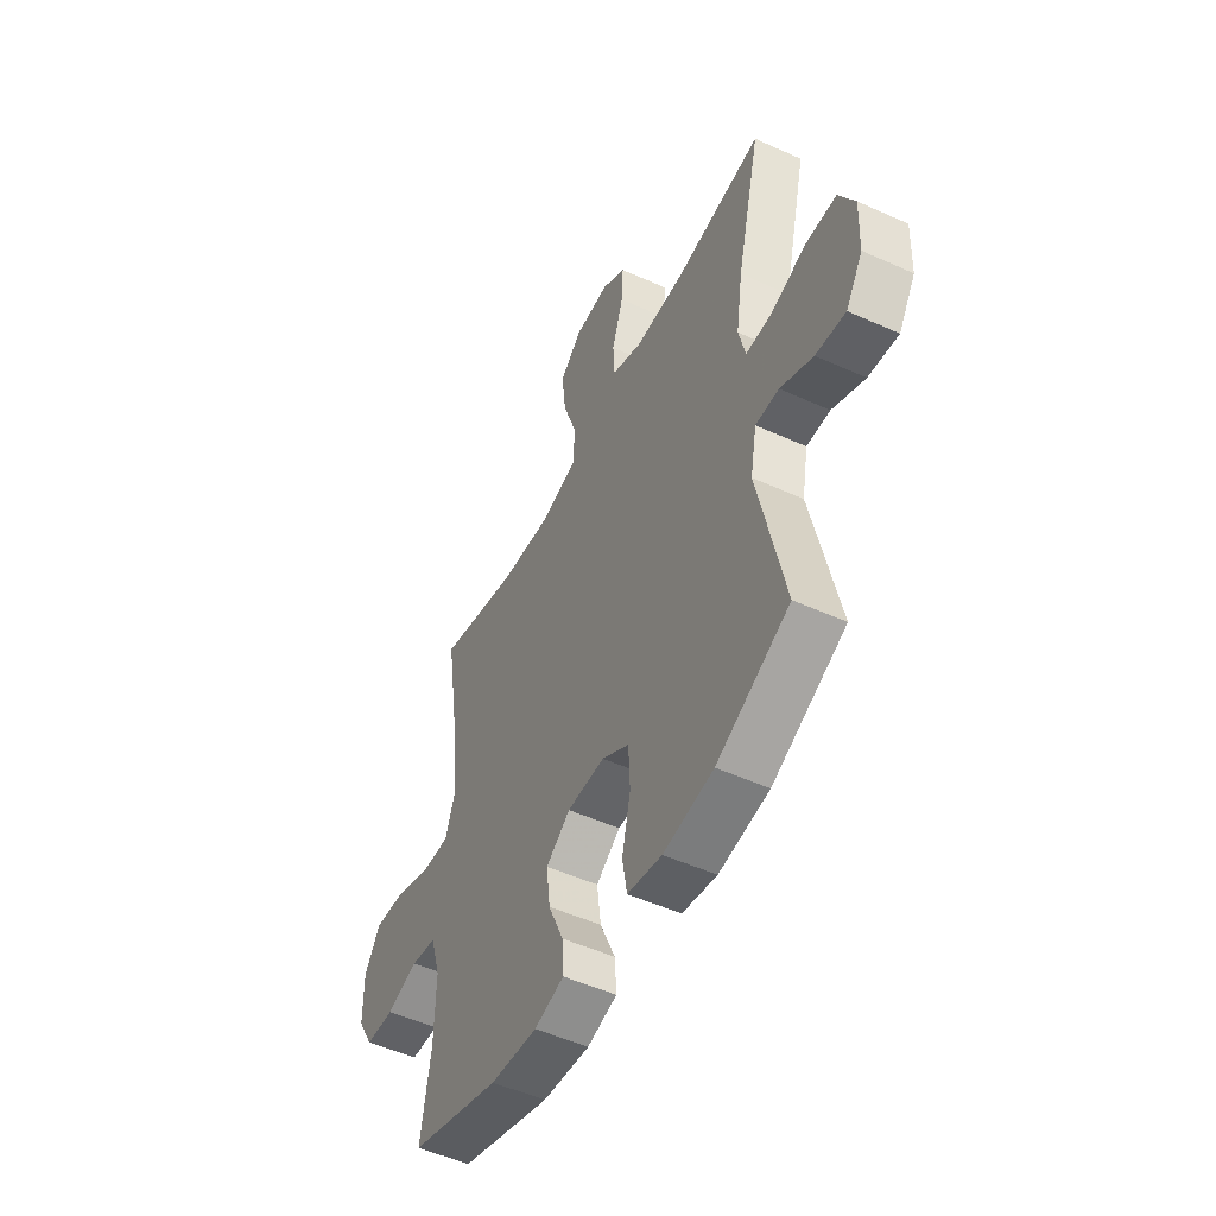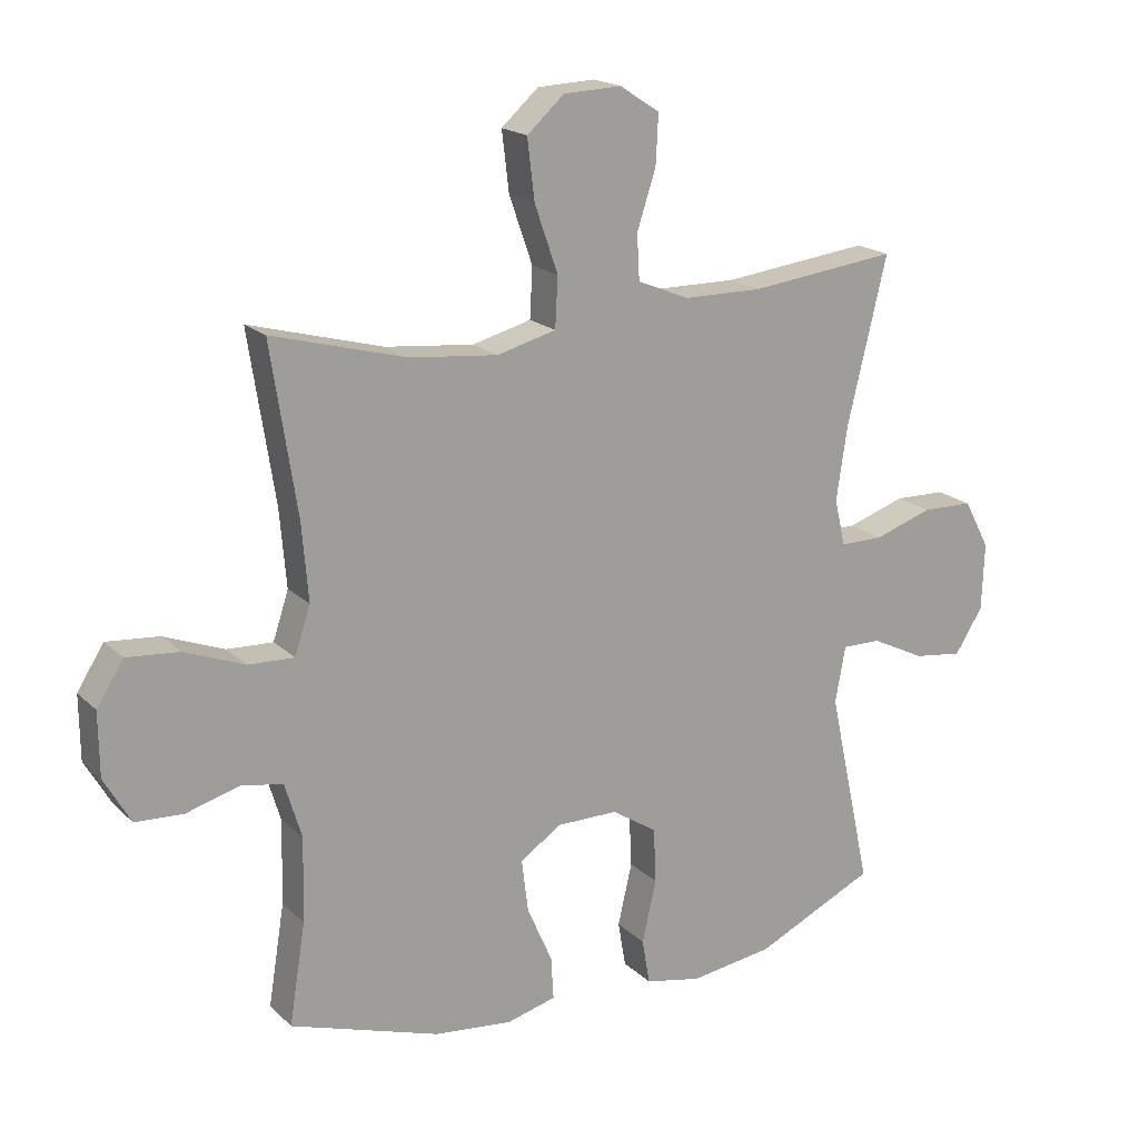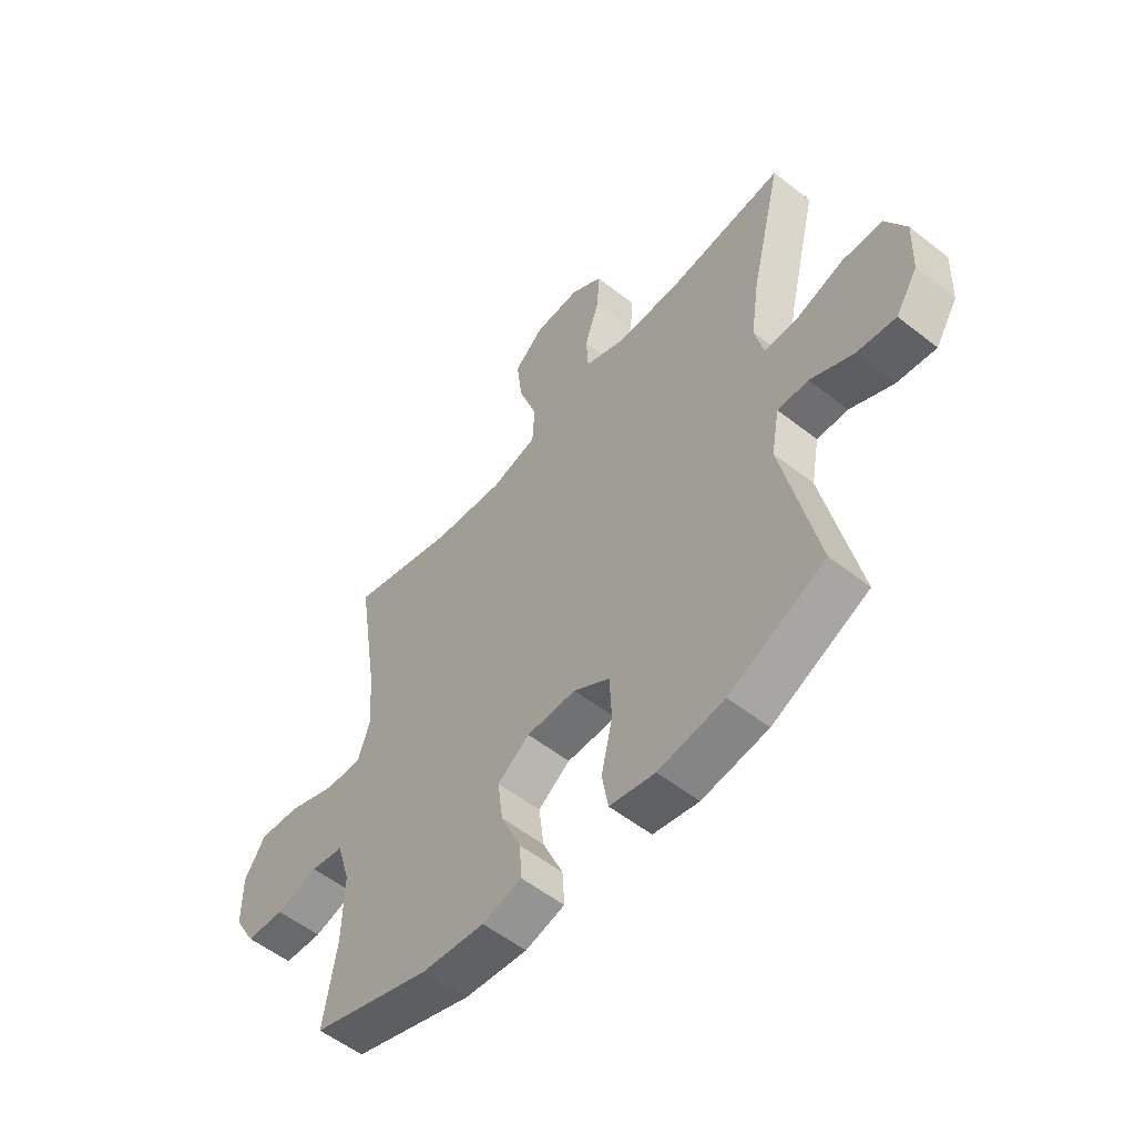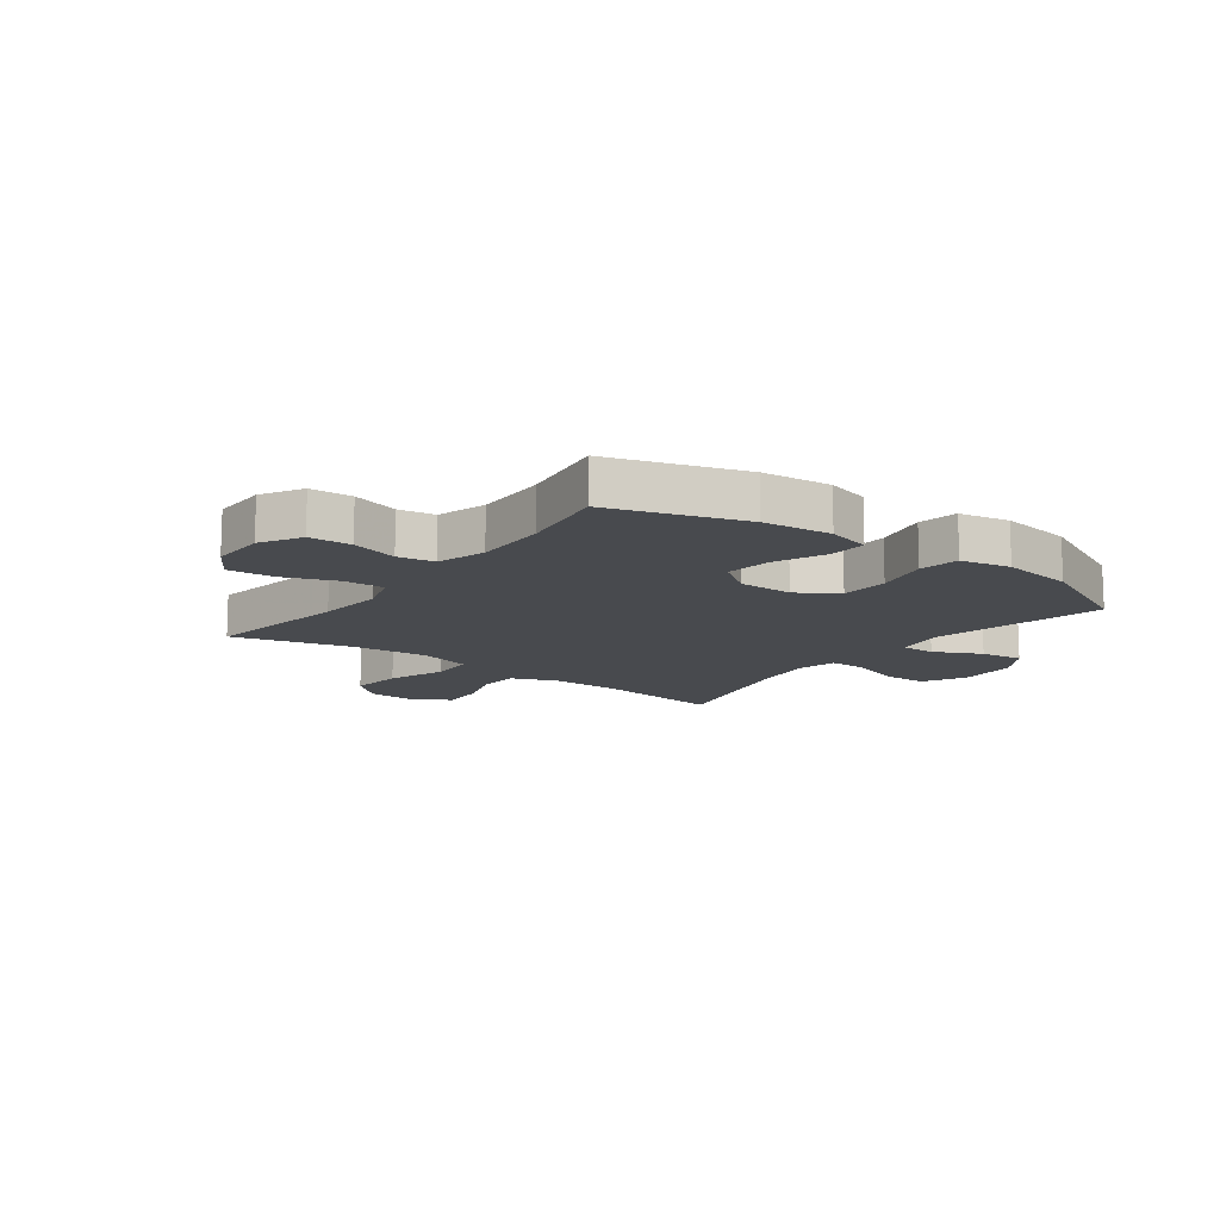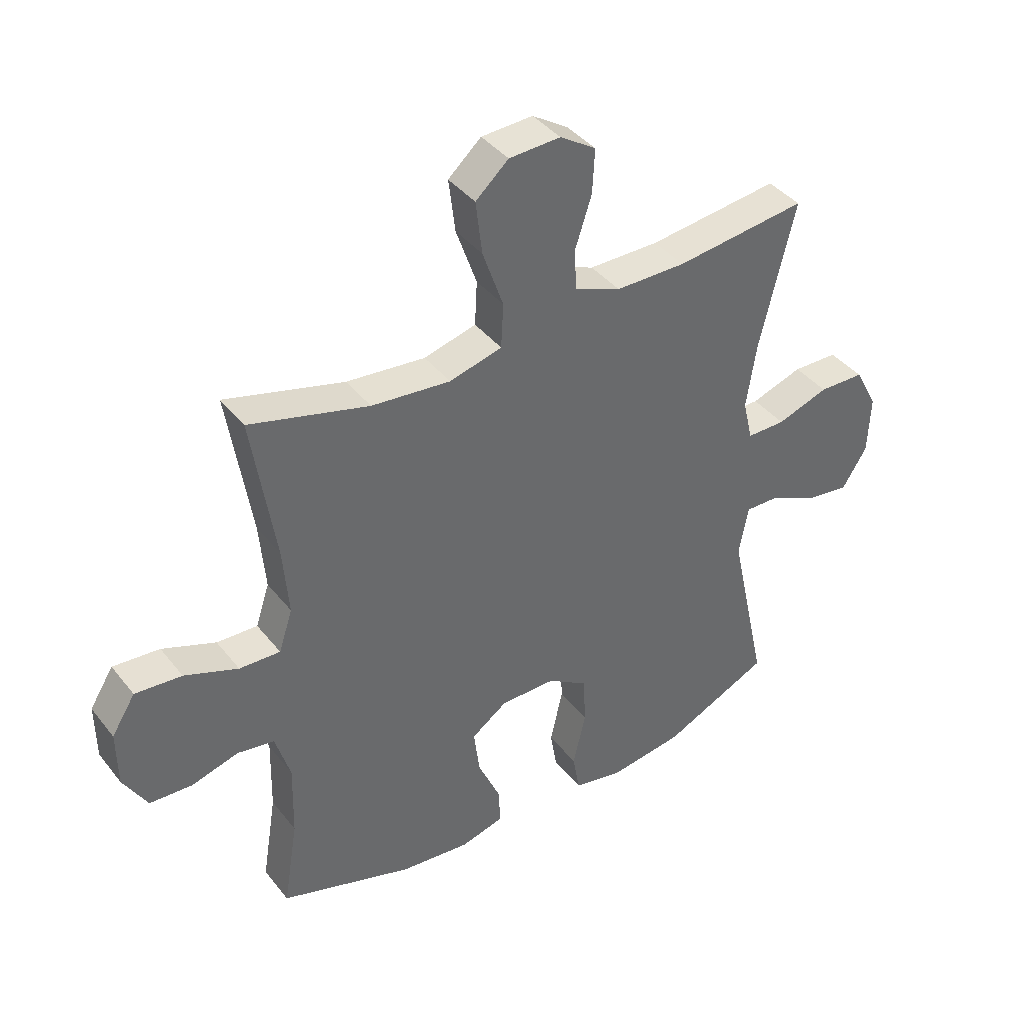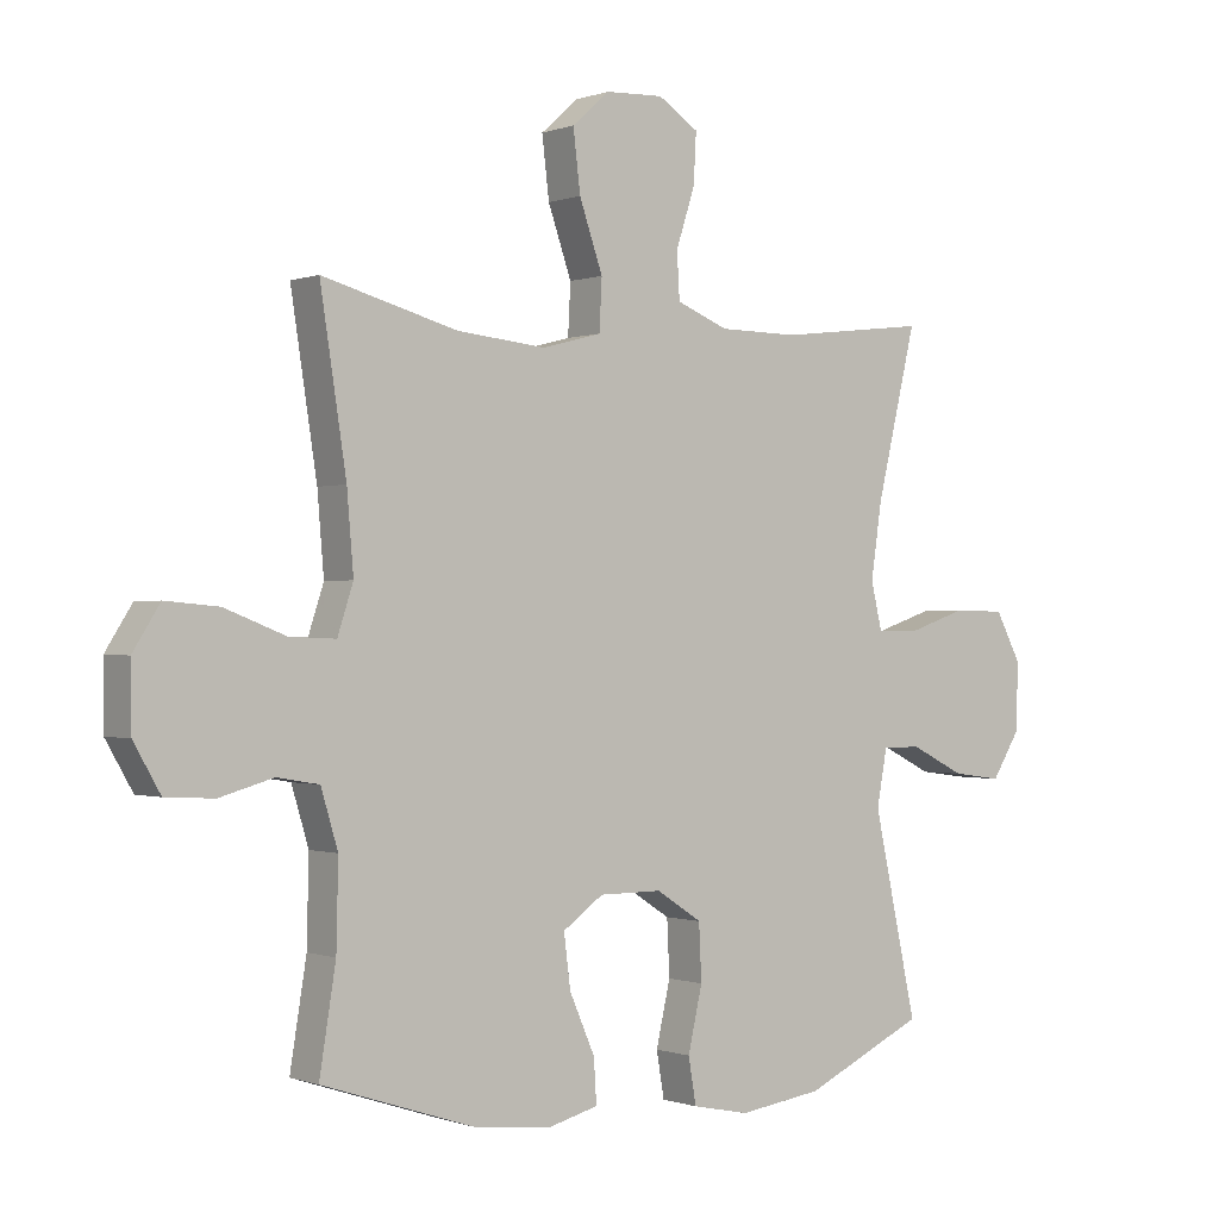
<metadata>
{"format":"obj","ext":"obj","renderer":"f3d","projection":"perspective","resolution":1024,"background":"white","views":[{"elev":-51.2,"azim":-116.2,"up":"+Z"},{"elev":18.5,"azim":149.4,"up":"+Z"},{"elev":-55.2,"azim":-129.6,"up":"+Z"},{"elev":-13.0,"azim":143.1,"up":"+Y"},{"elev":40.2,"azim":145.6,"up":"+Z"},{"elev":-0.4,"azim":142.7,"up":"+Z"}]}
</metadata>
<code>
v -0.5 0.07 -0.5
v -0.433 0.07 -0.194
v -0.449 0.07 -0.107
v -0.509 0.07 -0.108
v -0.592 0.07 -0.149
v -0.668 0.07 -0.159
v -0.711 0.07 -0.091
v -0.715 0.07 0.013
v -0.675 0.07 0.088
v -0.596 0.07 0.09
v -0.506 0.07 0.06
v -0.439 0.07 0.06
v -0.422 0.07 0.132
v -0.439 0.07 0.246
v -0.5 0.07 0.5
v -0.272 0.07 0.473
v -0.15 0.07 0.474
v -0.07 0.07 0.506
v -0.066 0.07 0.576
v -0.095 0.07 0.665
v -0.099 0.07 0.741
v -0.037 0.07 0.781
v 0.052 0.07 0.777
v 0.109 0.07 0.726
v 0.098 0.07 0.634
v 0.062 0.07 0.531
v 0.066 0.07 0.454
v 0.157 0.07 0.43
v 0.294 0.07 0.444
v 0.5 0.07 0.5
v 0.46 0.07 0.242
v 0.45 0.07 0.123
v 0.474 0.07 0.05
v 0.545 0.07 0.053
v 0.638 0.07 0.089
v 0.719 0.07 0.096
v 0.76 0.07 0.031
v 0.759 0.07 -0.067
v 0.718 0.07 -0.138
v 0.644 0.07 -0.142
v 0.562 0.07 -0.119
v 0.498 0.07 -0.13
v 0.472 0.07 -0.216
v 0.475 0.07 -0.345
v 0.5 0.07 -0.5
v 0.268 0.07 -0.576
v 0.147 0.07 -0.589
v 0.071 0.07 -0.569
v 0.075 0.07 -0.503
v 0.114 0.07 -0.414
v 0.124 0.07 -0.334
v 0.062 0.07 -0.29
v -0.034 0.07 -0.29
v -0.104 0.07 -0.335
v -0.108 0.07 -0.42
v -0.086 0.07 -0.516
v -0.098 0.07 -0.586
v -0.186 0.07 -0.604
v -0.314 0.07 -0.586
v -0.5 0 -0.5
v -0.433 0 -0.194
v -0.449 0 -0.107
v -0.509 0 -0.108
v -0.592 0 -0.149
v -0.668 0 -0.159
v -0.711 0 -0.091
v -0.715 0 0.013
v -0.675 0 0.088
v -0.596 0 0.09
v -0.506 0 0.06
v -0.439 0 0.06
v -0.422 0 0.132
v -0.439 0 0.246
v -0.5 0 0.5
v -0.272 0 0.473
v -0.15 0 0.474
v -0.07 0 0.506
v -0.066 0 0.576
v -0.095 0 0.665
v -0.099 0 0.741
v -0.037 0 0.781
v 0.052 0 0.777
v 0.109 0 0.726
v 0.098 0 0.634
v 0.062 0 0.531
v 0.066 0 0.454
v 0.157 0 0.43
v 0.294 0 0.444
v 0.5 0 0.5
v 0.46 0 0.242
v 0.45 0 0.123
v 0.474 0 0.05
v 0.545 0 0.053
v 0.638 0 0.089
v 0.719 0 0.096
v 0.76 0 0.031
v 0.759 0 -0.067
v 0.718 0 -0.138
v 0.644 0 -0.142
v 0.562 0 -0.119
v 0.498 0 -0.13
v 0.472 0 -0.216
v 0.475 0 -0.345
v 0.5 0 -0.5
v 0.268 0 -0.576
v 0.147 0 -0.589
v 0.071 0 -0.569
v 0.075 0 -0.503
v 0.114 0 -0.414
v 0.124 0 -0.334
v 0.062 0 -0.29
v -0.034 0 -0.29
v -0.104 0 -0.335
v -0.108 0 -0.42
v -0.086 0 -0.516
v -0.098 0 -0.586
v -0.186 0 -0.604
v -0.314 0 -0.586
f 58 59 1 2
f 55 56 57 58
f 54 55 58 2
f 53 54 2 3
f 52 53 3
f 47 48 49 50
f 47 50 51
f 44 45 46 47
f 43 44 47 51
f 42 43 51 52
f 38 39 40 41
f 38 41 42
f 37 38 42
f 34 35 36 37
f 33 34 37 42
f 32 33 42 52
f 29 30 31
f 28 29 31 32
f 27 28 32 52
f 23 24 25 26
f 21 22 23 26
f 19 20 21 26
f 18 19 26 27
f 17 18 27 52
f 14 15 16
f 13 14 16 17
f 12 13 17 52
f 8 9 10 11
f 4 5 6 7
f 3 4 7 8
f 11 12 52
f 3 8 11 52
f 61 60 118 117
f 117 116 115 114
f 61 117 114 113
f 62 61 113 112
f 62 112 111
f 109 108 107 106
f 110 109 106
f 106 105 104 103
f 110 106 103 102
f 111 110 102 101
f 100 99 98 97
f 101 100 97
f 101 97 96
f 96 95 94 93
f 101 96 93 92
f 111 101 92 91
f 90 89 88
f 91 90 88 87
f 111 91 87 86
f 85 84 83 82
f 85 82 81 80
f 85 80 79 78
f 86 85 78 77
f 111 86 77 76
f 75 74 73
f 76 75 73 72
f 111 76 72 71
f 70 69 68 67
f 66 65 64 63
f 67 66 63 62
f 111 71 70
f 111 70 67 62
f 1 60 61 2
f 2 61 62 3
f 3 62 63 4
f 4 63 64 5
f 5 64 65 6
f 6 65 66 7
f 7 66 67 8
f 8 67 68 9
f 9 68 69 10
f 10 69 70 11
f 11 70 71 12
f 12 71 72 13
f 13 72 73 14
f 14 73 74 15
f 15 74 75 16
f 16 75 76 17
f 17 76 77 18
f 18 77 78 19
f 19 78 79 20
f 20 79 80 21
f 21 80 81 22
f 22 81 82 23
f 23 82 83 24
f 24 83 84 25
f 25 84 85 26
f 26 85 86 27
f 27 86 87 28
f 28 87 88 29
f 29 88 89 30
f 30 89 90 31
f 31 90 91 32
f 32 91 92 33
f 33 92 93 34
f 34 93 94 35
f 35 94 95 36
f 36 95 96 37
f 37 96 97 38
f 38 97 98 39
f 39 98 99 40
f 40 99 100 41
f 41 100 101 42
f 42 101 102 43
f 43 102 103 44
f 44 103 104 45
f 45 104 105 46
f 46 105 106 47
f 47 106 107 48
f 48 107 108 49
f 49 108 109 50
f 50 109 110 51
f 51 110 111 52
f 52 111 112 53
f 53 112 113 54
f 54 113 114 55
f 55 114 115 56
f 56 115 116 57
f 57 116 117 58
f 58 117 118 59
f 59 118 60 1

</code>
